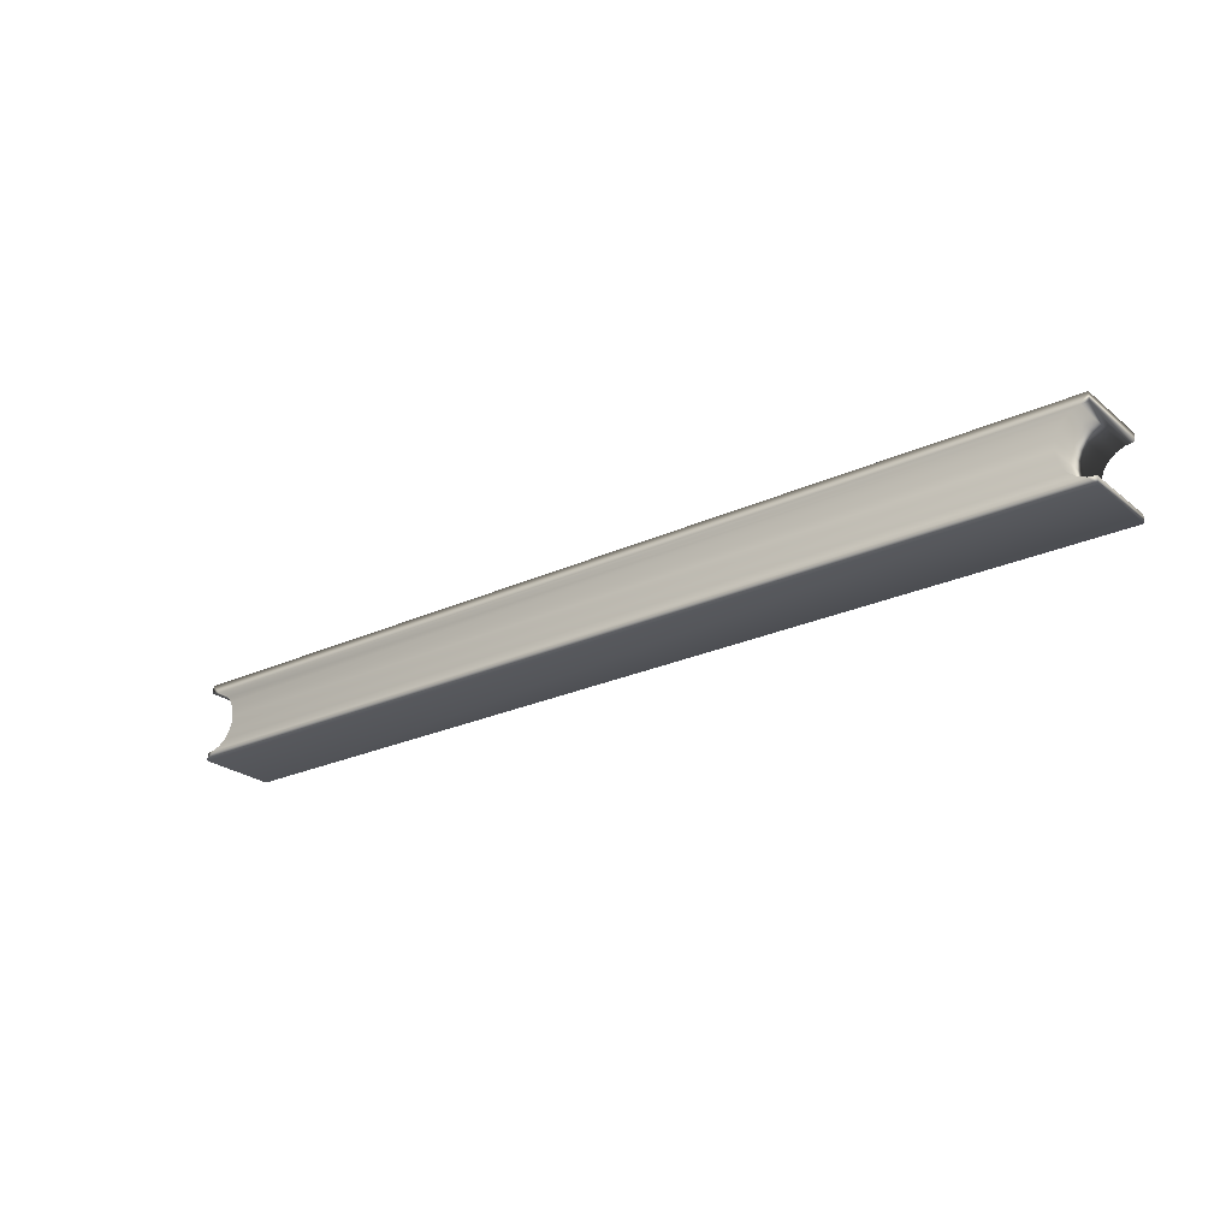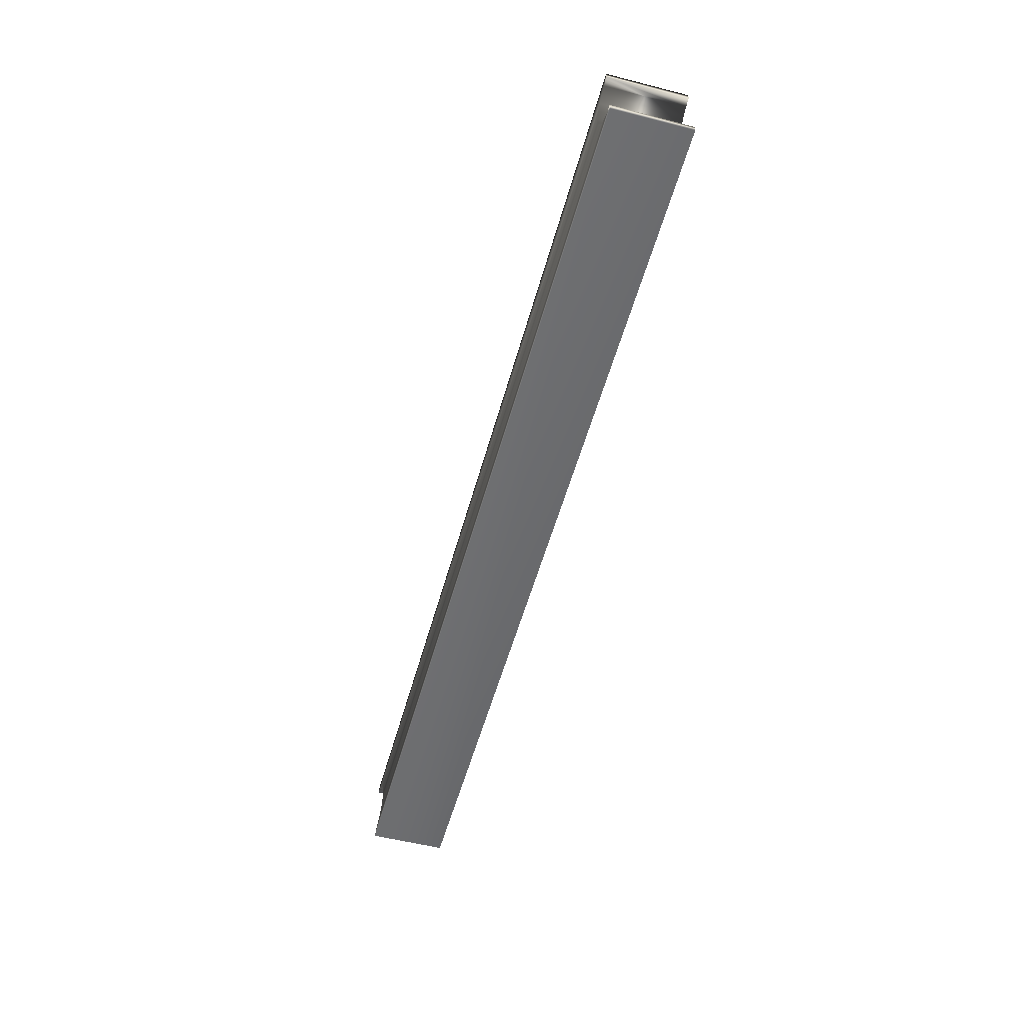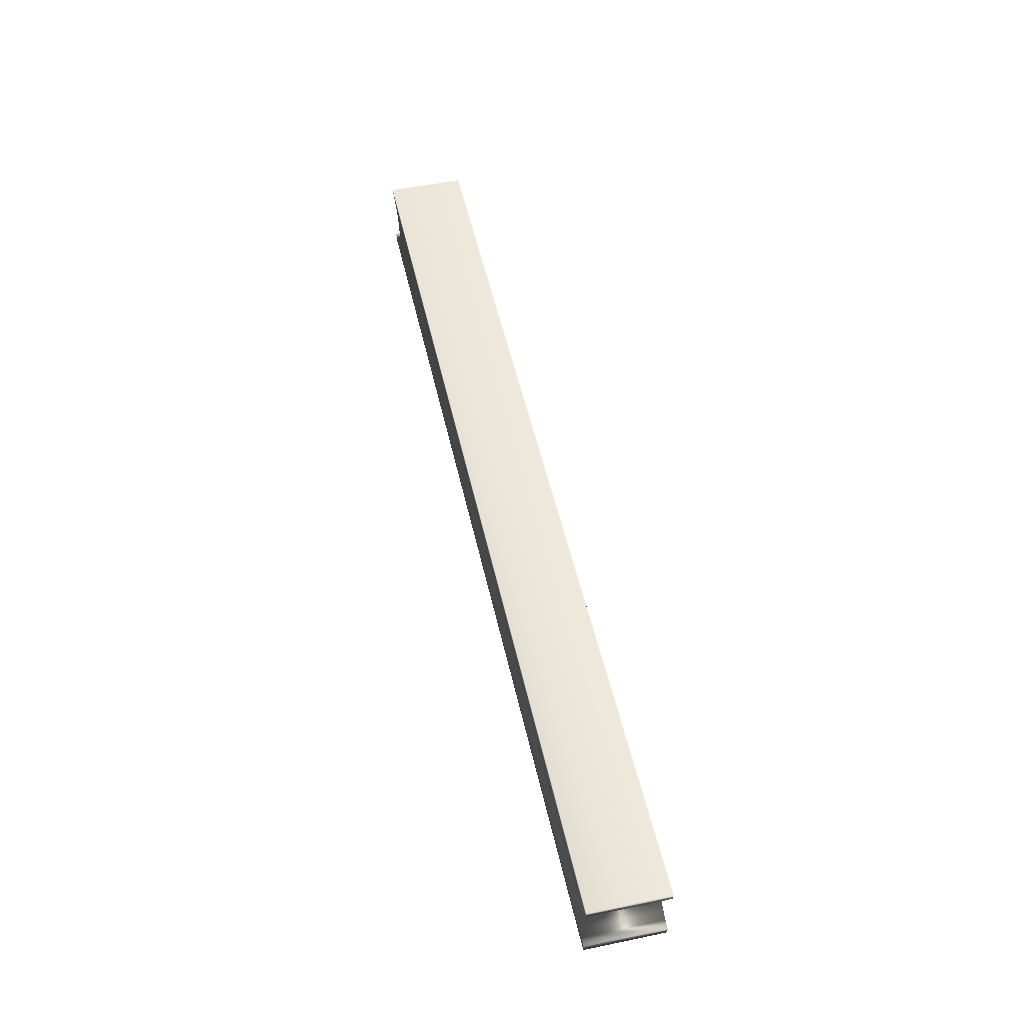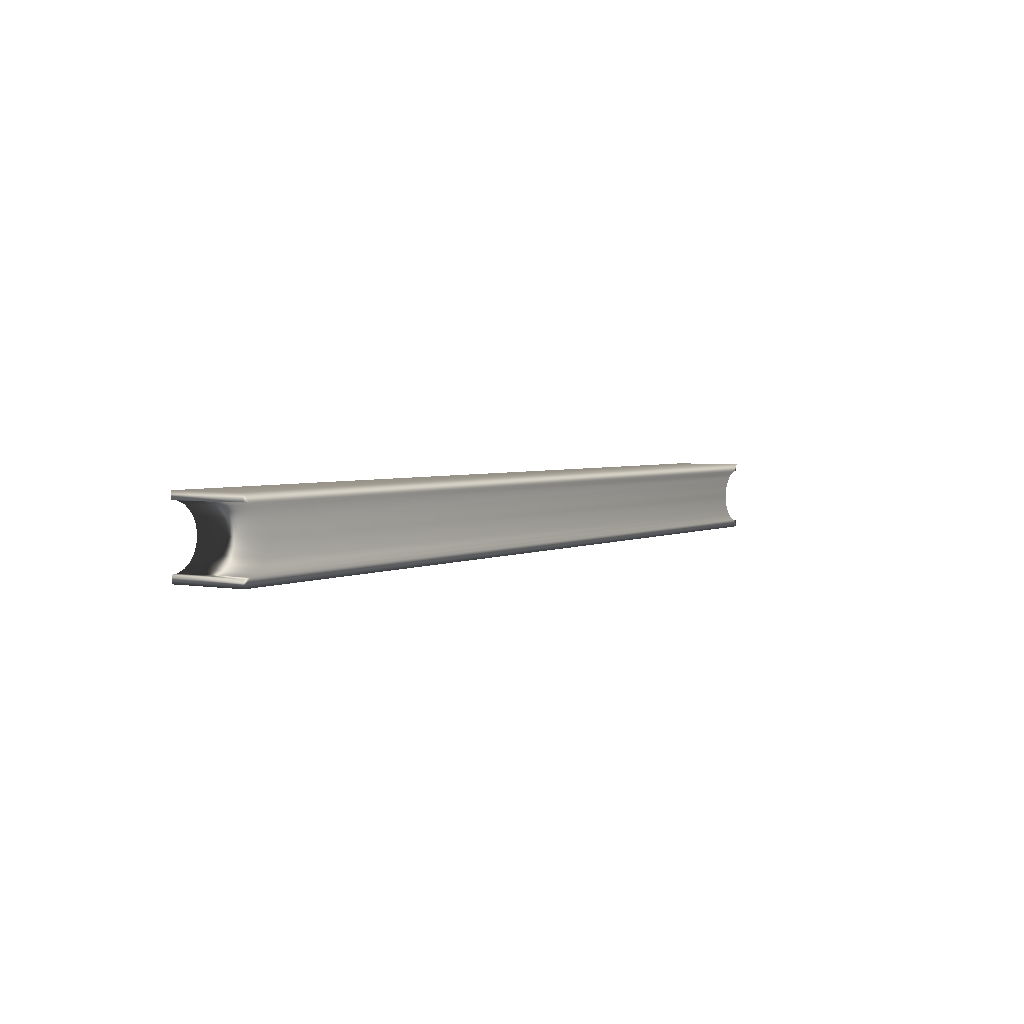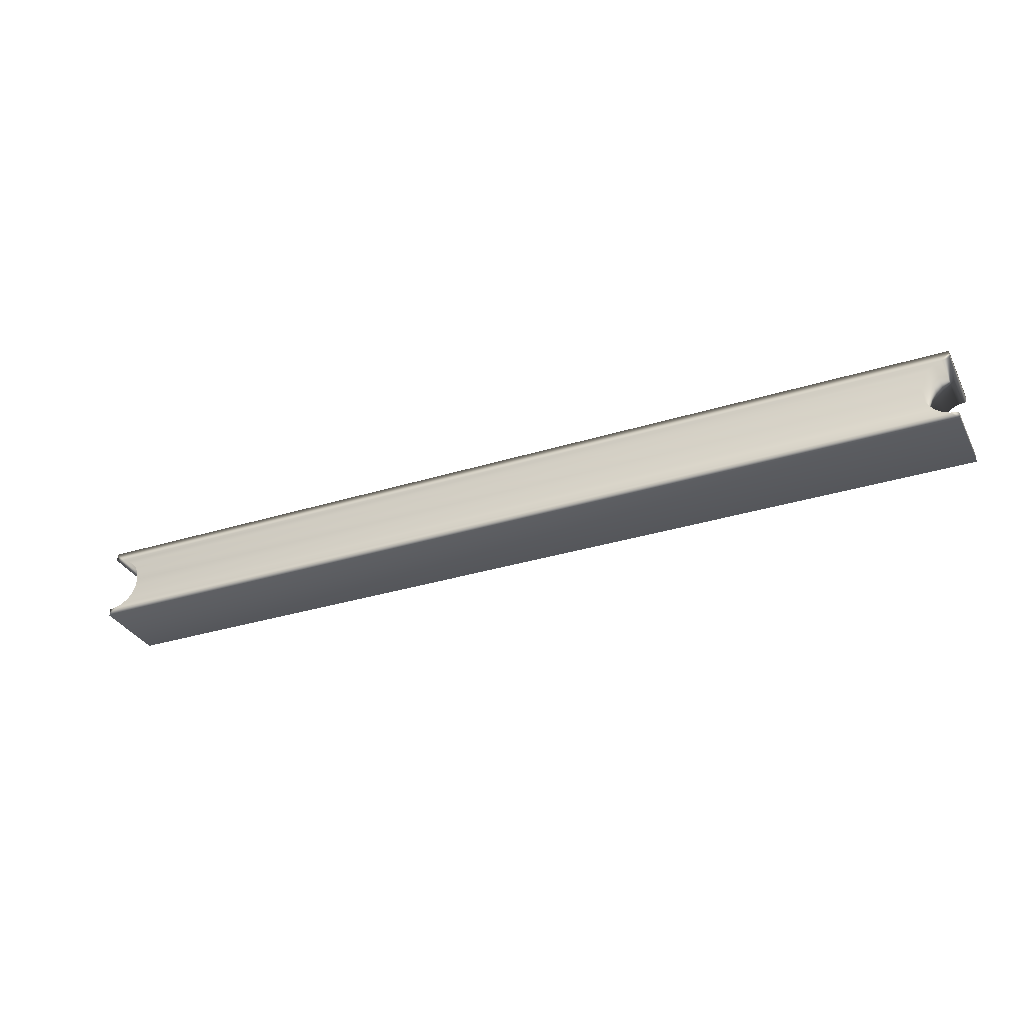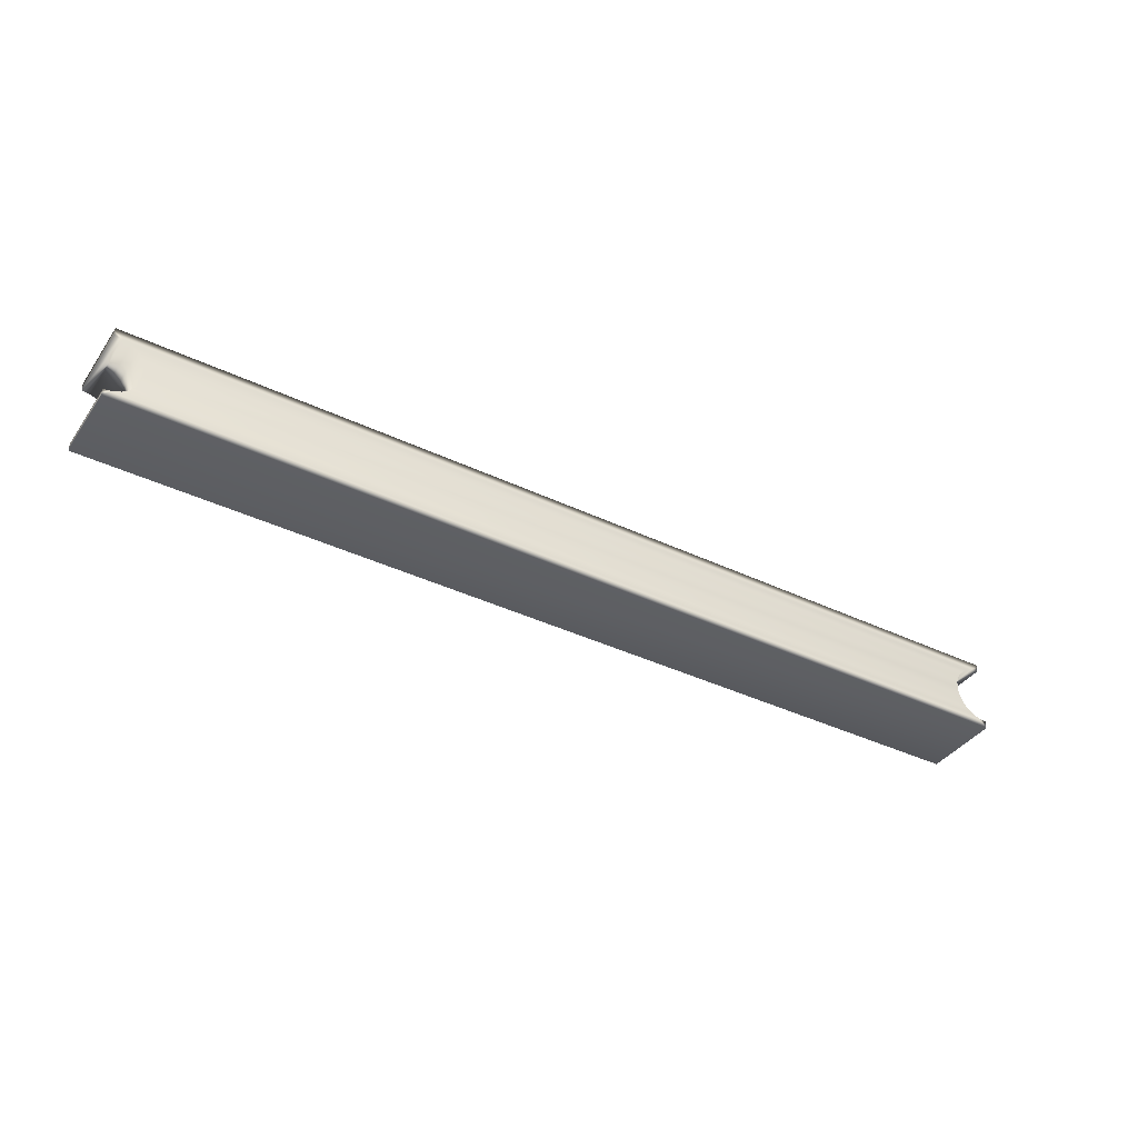
<metadata>
{"format":"obj","ext":"obj","renderer":"f3d","projection":"perspective","resolution":1024,"background":"white","views":[{"elev":-24.4,"azim":-142.6,"up":"+Z"},{"elev":-53.9,"azim":74.8,"up":"+Z"},{"elev":52.6,"azim":-102.6,"up":"+Z"},{"elev":3.2,"azim":122.1,"up":"+Z"},{"elev":-32.2,"azim":23.7,"up":"+Z"},{"elev":-38.6,"azim":148.9,"up":"+Z"}]}
</metadata>
<code>
v 58.22 -0.3333 143.3
v 58.22 -2.833 143.3
v 88.22 -0.3333 143.3
v 88.22 -2.833 143.3
v 88.22 -0.3333 143
v 88.22 -2.833 143
v 88.22 -2.833 141
v 88.22 -0.3333 141
v 87.96 -2.833 141.1
v 87.96 -0.3333 141.1
v 87.72 -2.833 141.2
v 87.72 -0.3333 141.2
v 87.51 -2.833 141.3
v 87.51 -0.3333 141.3
v 87.35 -2.833 141.5
v 87.35 -0.3333 141.5
v 87.25 -2.833 141.8
v 87.25 -0.3333 141.8
v 87.22 -2.833 142
v 87.22 -0.3333 142
v 87.25 -2.833 142.3
v 87.25 -0.3333 142.3
v 87.35 -2.833 142.5
v 87.35 -0.3333 142.5
v 87.51 -2.833 142.7
v 87.51 -0.3333 142.7
v 87.72 -2.833 142.9
v 87.72 -0.3333 142.9
v 87.96 -2.833 143
v 87.96 -0.3333 143
v 58.22 -0.3333 140.8
v 58.22 -2.833 140.8
v 58.22 -0.3333 141
v 58.22 -2.833 141
v 58.48 -0.3333 143
v 58.22 -0.3333 143
v 58.72 -0.3333 142.9
v 58.92 -0.3333 142.7
v 59.08 -0.3333 142.5
v 59.18 -0.3333 142.3
v 59.22 -0.3333 142
v 59.18 -0.3333 141.8
v 59.08 -0.3333 141.5
v 58.92 -0.3333 141.3
v 58.72 -0.3333 141.2
v 58.48 -0.3333 141.1
v 88.22 -0.3333 140.8
v 88.22 -2.833 140.8
v 58.48 -2.833 141.1
v 58.72 -2.833 141.2
v 58.92 -2.833 141.3
v 59.08 -2.833 141.5
v 59.18 -2.833 141.8
v 59.22 -2.833 142
v 59.18 -2.833 142.3
v 59.08 -2.833 142.5
v 58.92 -2.833 142.7
v 58.72 -2.833 142.9
v 58.48 -2.833 143
v 58.22 -2.833 143
f 1 2 3
f 3 2 4
f 3 4 5
f 5 4 6
f 7 8 9
f 9 8 10
f 9 10 11
f 11 10 12
f 11 12 13
f 13 12 14
f 13 14 15
f 15 14 16
f 15 16 17
f 17 16 18
f 17 18 19
f 19 18 20
f 19 20 21
f 21 20 22
f 21 22 23
f 23 22 24
f 23 24 25
f 25 24 26
f 25 26 27
f 27 26 28
f 27 28 29
f 29 28 30
f 29 30 6
f 6 30 5
f 31 32 33
f 33 32 34
f 3 30 1
f 1 30 35
f 1 35 36
f 3 5 30
f 35 30 37
f 37 30 28
f 37 28 38
f 38 28 26
f 38 26 24
f 38 24 39
f 39 24 22
f 39 22 40
f 40 22 20
f 40 20 41
f 41 20 42
f 42 20 18
f 42 18 43
f 43 18 16
f 43 16 44
f 44 16 14
f 44 14 12
f 44 12 45
f 45 12 10
f 45 10 46
f 46 10 31
f 46 31 33
f 8 47 10
f 10 47 31
f 47 48 31
f 31 48 32
f 48 9 32
f 32 9 49
f 32 49 34
f 48 7 9
f 49 9 50
f 50 9 11
f 50 11 51
f 51 11 13
f 51 13 15
f 51 15 52
f 52 15 17
f 52 17 53
f 53 17 19
f 53 19 54
f 54 19 55
f 55 19 21
f 55 21 56
f 56 21 23
f 56 23 57
f 57 23 25
f 57 25 27
f 57 27 58
f 58 27 29
f 58 29 59
f 59 29 2
f 59 2 60
f 6 4 29
f 29 4 2
f 60 36 59
f 59 36 35
f 59 35 58
f 58 35 37
f 58 37 57
f 57 37 38
f 57 38 56
f 56 38 39
f 56 39 55
f 55 39 40
f 55 40 54
f 54 40 41
f 54 41 53
f 53 41 42
f 53 42 52
f 52 42 43
f 52 43 51
f 51 43 44
f 51 44 50
f 50 44 45
f 50 45 49
f 49 45 46
f 49 46 34
f 34 46 33
f 2 1 60
f 60 1 36
f 48 47 7
f 7 47 8

</code>
